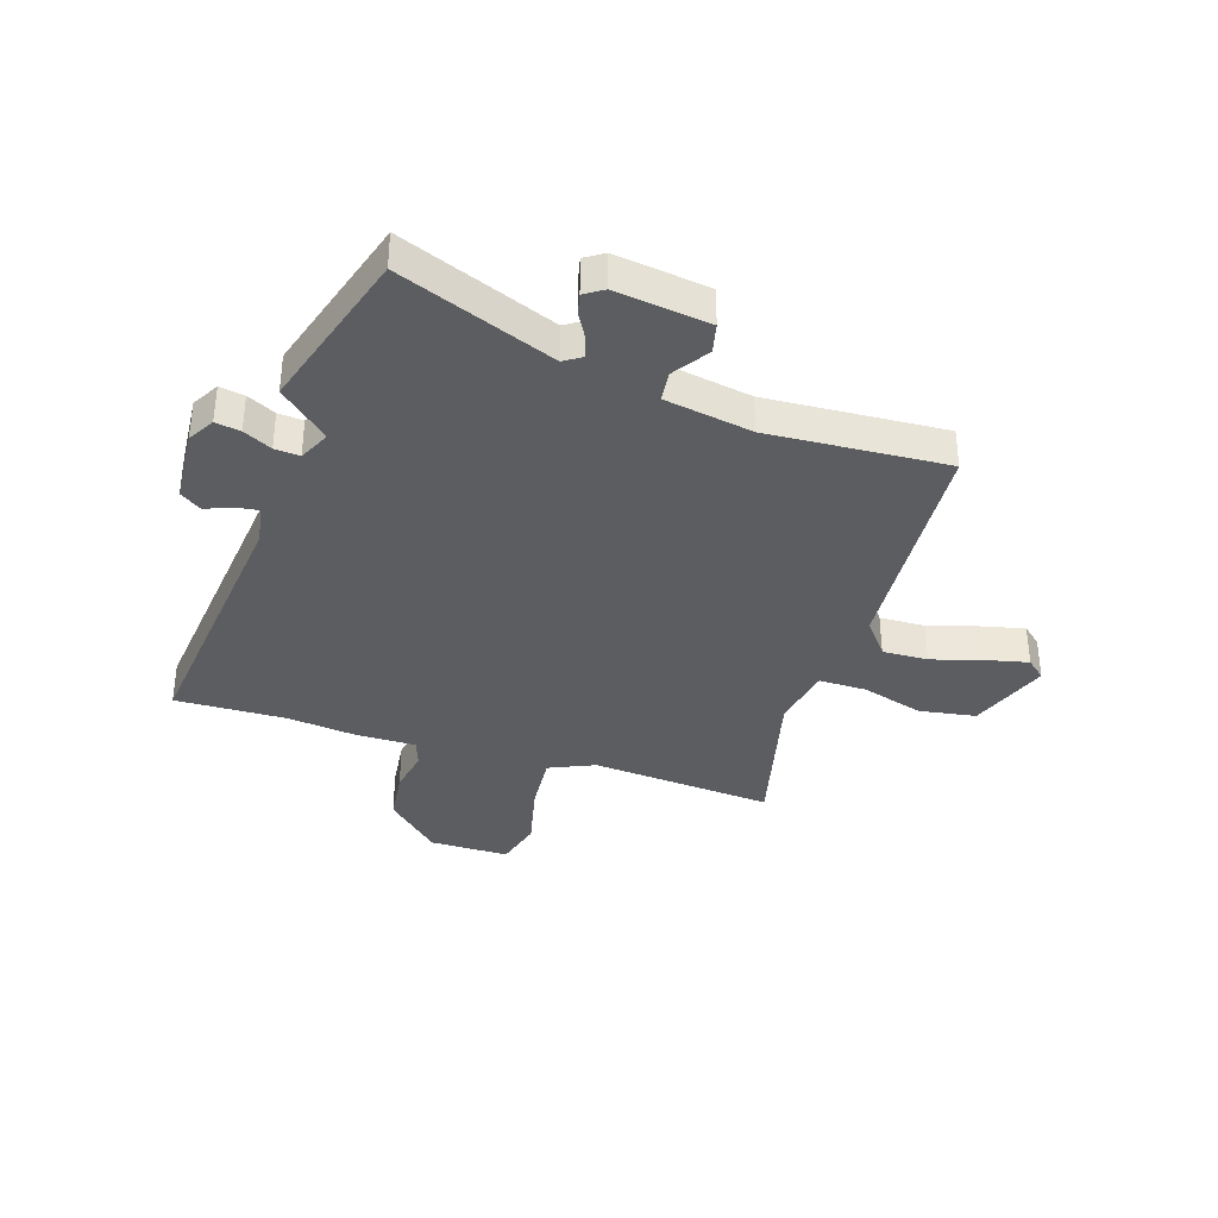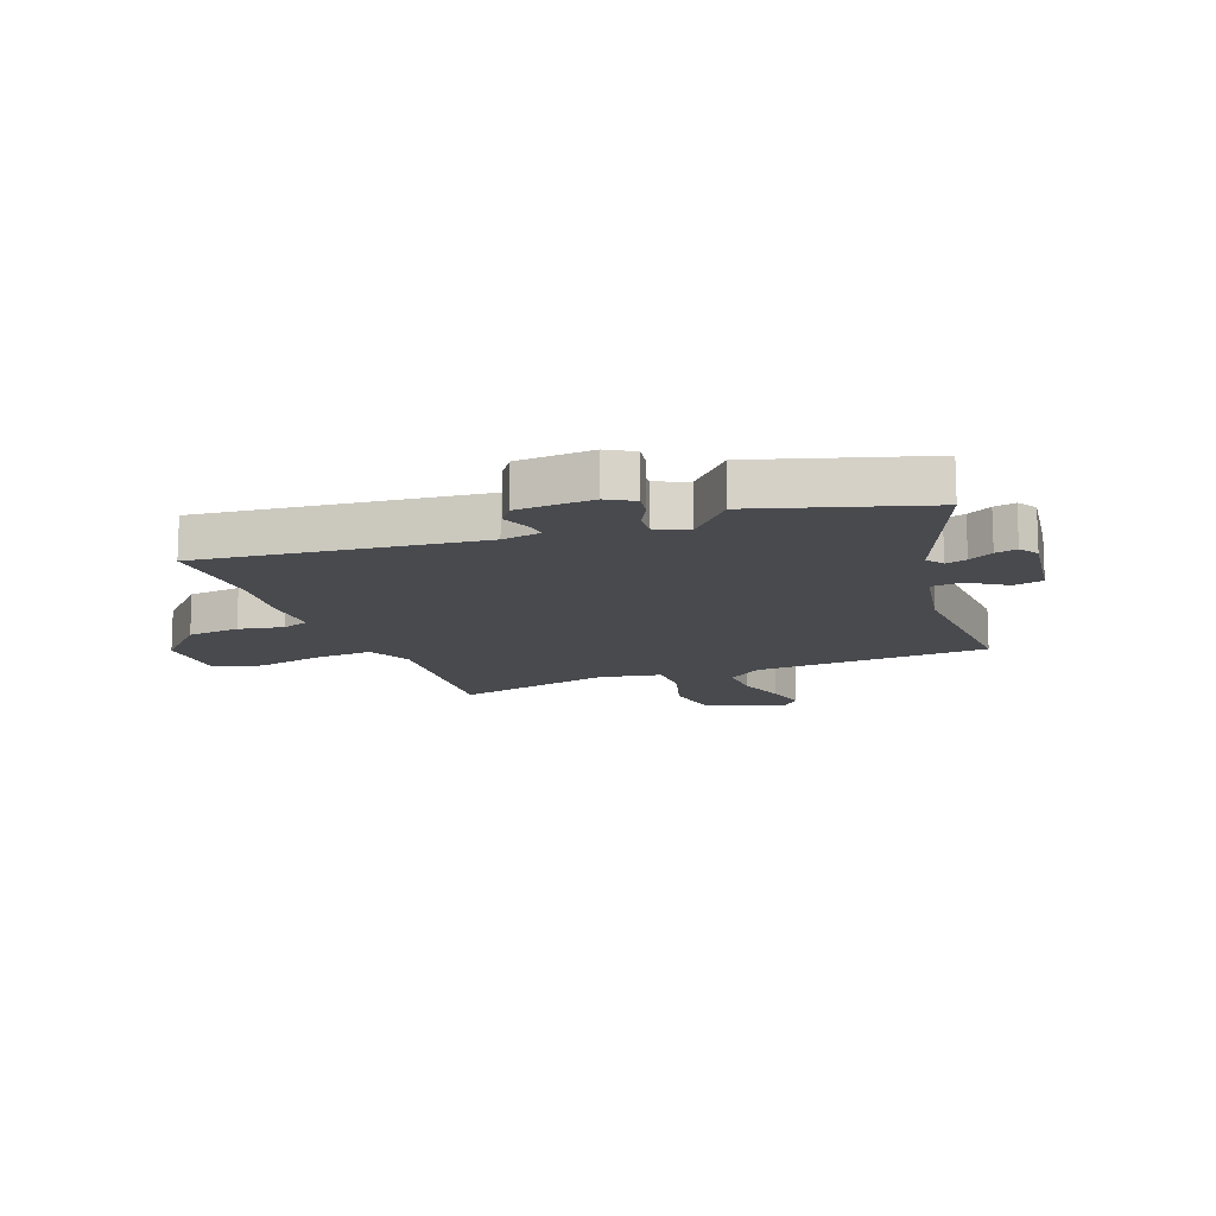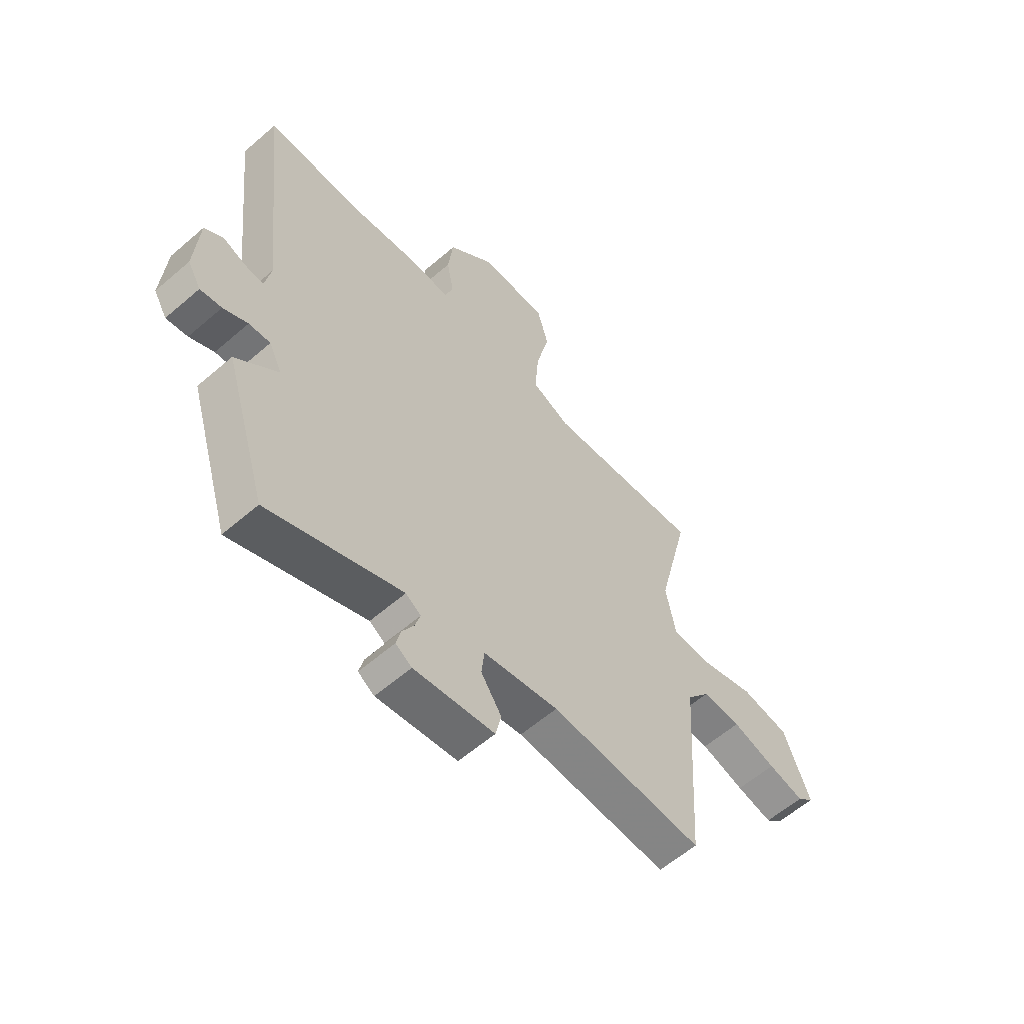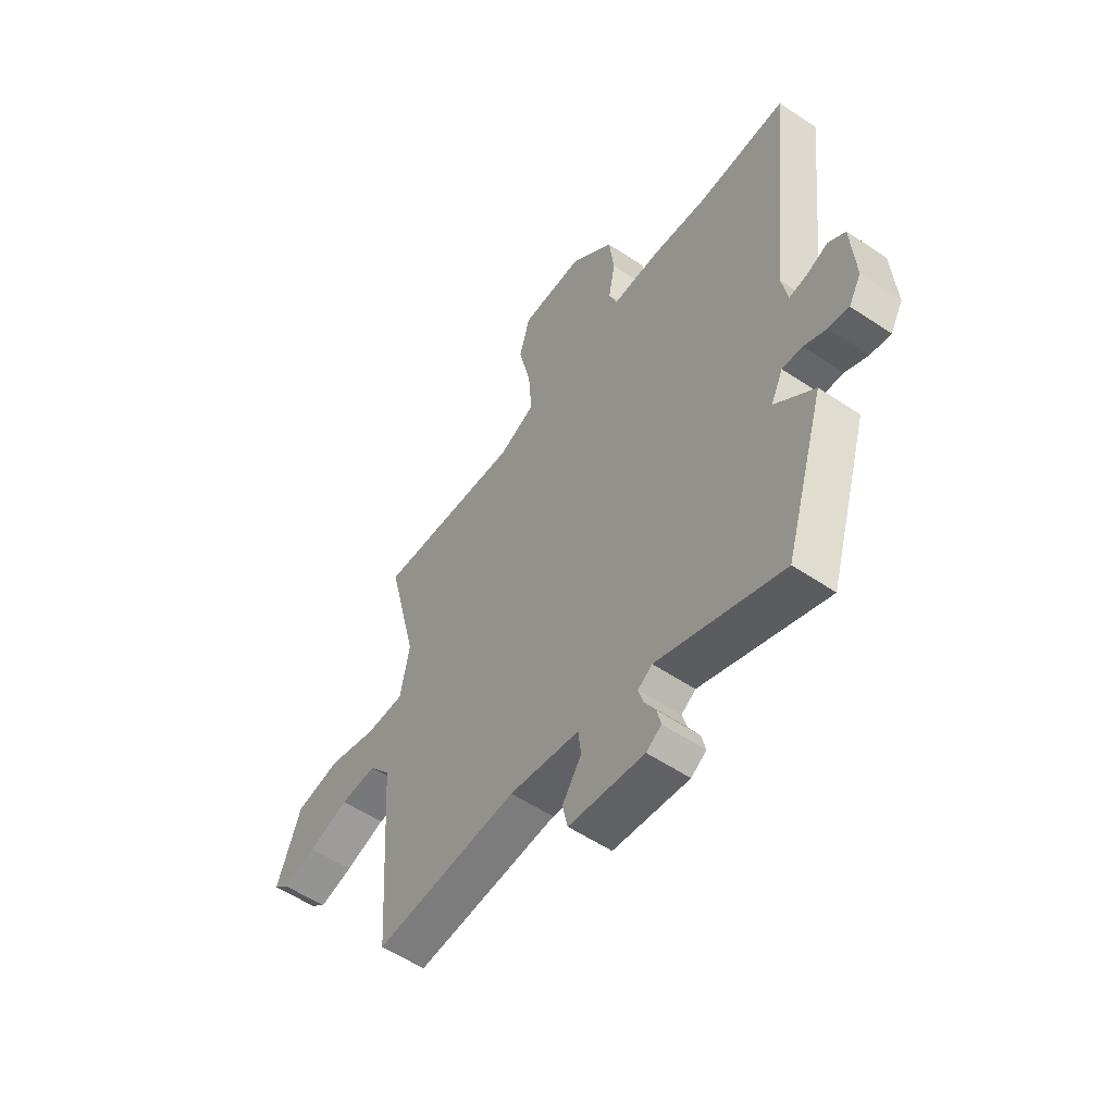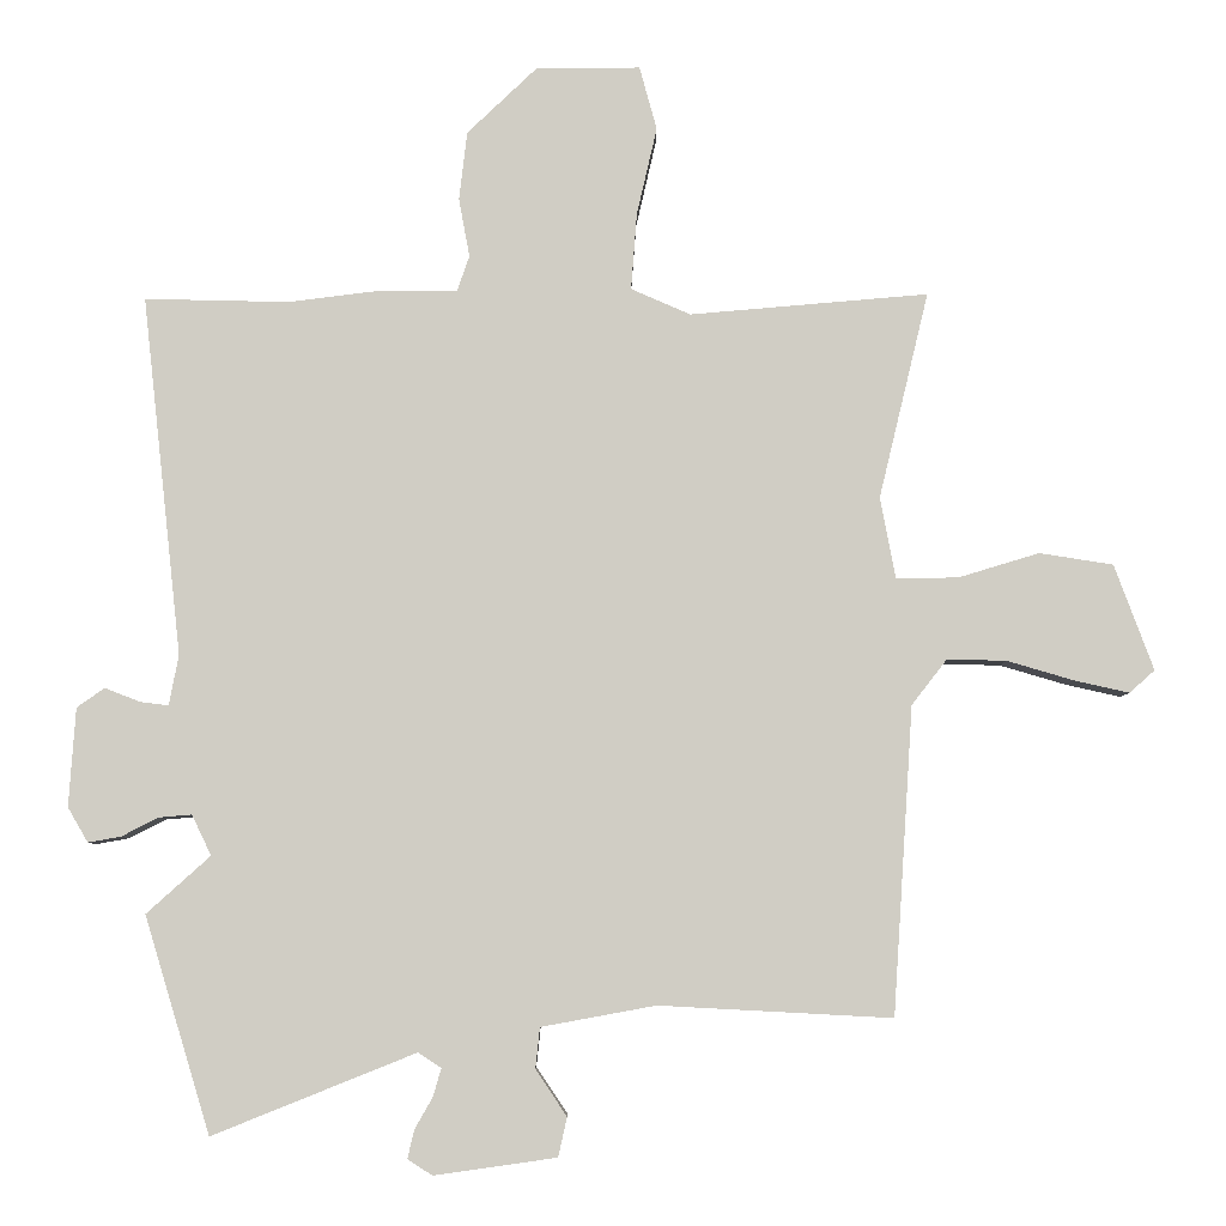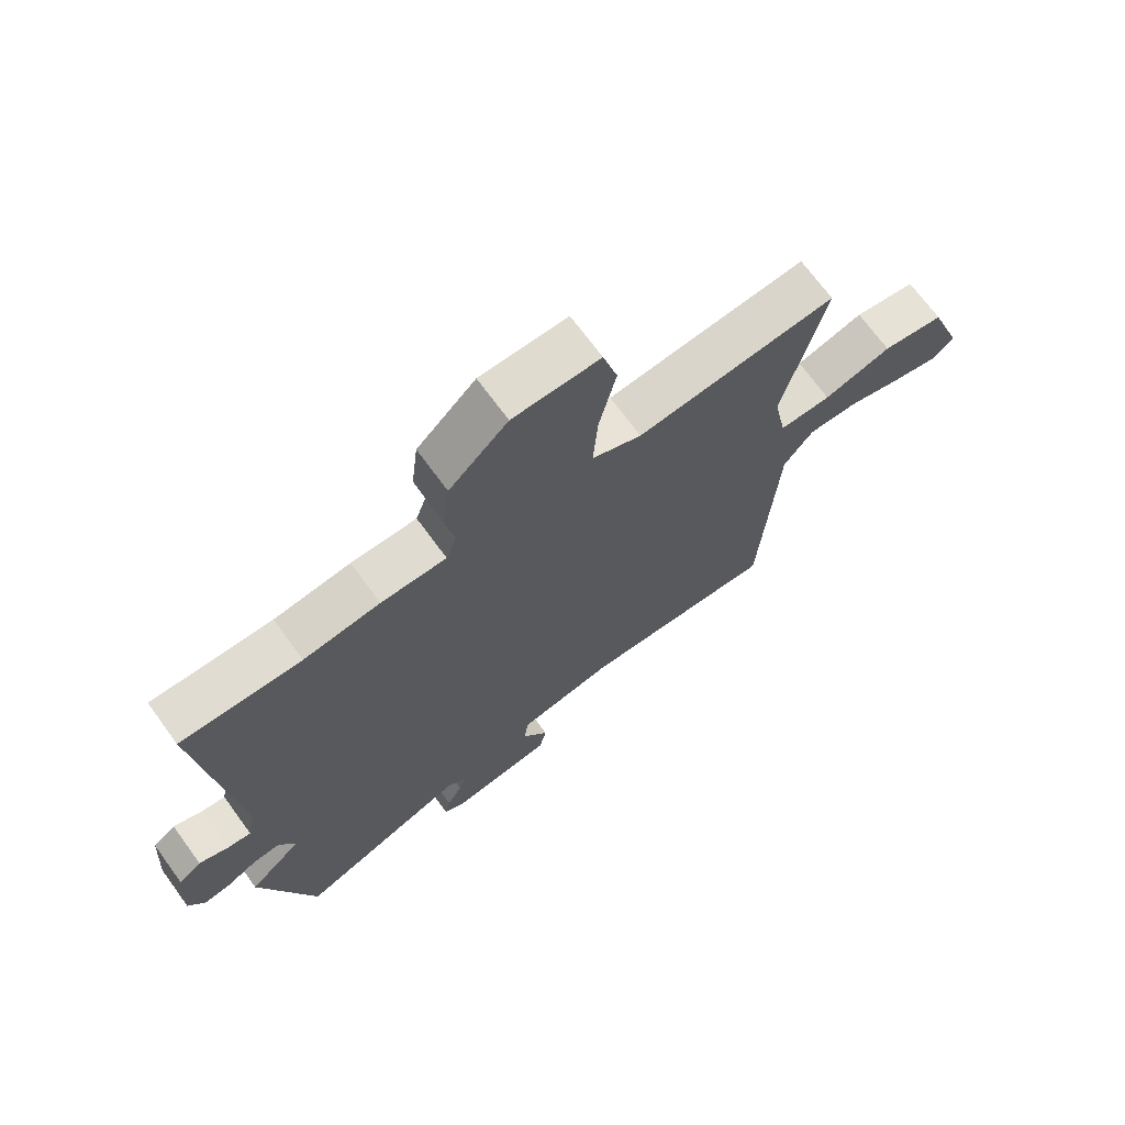
<metadata>
{"format":"obj","ext":"obj","renderer":"f3d","projection":"perspective","resolution":1024,"background":"white","views":[{"elev":-36.0,"azim":162.5,"up":"+Y"},{"elev":-13.2,"azim":110.8,"up":"+Y"},{"elev":-59.6,"azim":131.6,"up":"+Z"},{"elev":-56.2,"azim":55.0,"up":"+Z"},{"elev":-6.3,"azim":179.7,"up":"+Z"},{"elev":70.0,"azim":143.9,"up":"+Z"}]}
</metadata>
<code>
v -0.47 0.07 -0.489
v -0.498 0.07 -0.064
v -0.547 0.07 -0.001
v -0.629 0.07 -0.003
v -0.721 0.07 -0.03
v -0.797 0.07 -0.047
v -0.832 0.07 -0.016
v -0.778 0.07 0.13
v -0.676 0.07 0.146
v -0.564 0.07 0.112
v -0.478 0.07 0.111
v -0.457 0.07 0.223
v -0.526 0.07 0.509
v -0.196 0.07 0.48
v -0.114 0.07 0.516
v -0.122 0.07 0.622
v -0.15 0.07 0.744
v -0.126 0.07 0.832
v 0.018 0.07 0.831
v 0.115 0.07 0.738
v 0.126 0.07 0.643
v 0.111 0.07 0.562
v 0.128 0.07 0.513
v 0.236 0.07 0.513
v 0.362 0.07 0.497
v 0.561 0.07 0.501
v 0.506 0.07 0.005
v 0.519 0.07 -0.065
v 0.558 0.07 -0.06
v 0.607 0.07 -0.041
v 0.645 0.07 -0.068
v 0.654 0.07 -0.204
v 0.626 0.07 -0.252
v 0.581 0.07 -0.244
v 0.53 0.07 -0.218
v 0.485 0.07 -0.214
v 0.458 0.07 -0.27
v 0.546 0.07 -0.349
v 0.455 0.07 -0.647
v 0.175 0.07 -0.535
v 0.143 0.07 -0.556
v 0.154 0.07 -0.594
v 0.179 0.07 -0.638
v 0.188 0.07 -0.677
v 0.154 0.07 -0.699
v -0.015 0.07 -0.675
v -0.027 0.07 -0.621
v 0.016 0.07 -0.557
v 0.01 0.07 -0.501
v -0.148 0.07 -0.472
v -0.47 0 -0.489
v -0.498 0 -0.064
v -0.547 0 -0.001
v -0.629 0 -0.003
v -0.721 0 -0.03
v -0.797 0 -0.047
v -0.832 0 -0.016
v -0.778 0 0.13
v -0.676 0 0.146
v -0.564 0 0.112
v -0.478 0 0.111
v -0.457 0 0.223
v -0.526 0 0.509
v -0.196 0 0.48
v -0.114 0 0.516
v -0.122 0 0.622
v -0.15 0 0.744
v -0.126 0 0.832
v 0.018 0 0.831
v 0.115 0 0.738
v 0.126 0 0.643
v 0.111 0 0.562
v 0.128 0 0.513
v 0.236 0 0.513
v 0.362 0 0.497
v 0.561 0 0.501
v 0.506 0 0.005
v 0.519 0 -0.065
v 0.558 0 -0.06
v 0.607 0 -0.041
v 0.645 0 -0.068
v 0.654 0 -0.204
v 0.626 0 -0.252
v 0.581 0 -0.244
v 0.53 0 -0.218
v 0.485 0 -0.214
v 0.458 0 -0.27
v 0.546 0 -0.349
v 0.455 0 -0.647
v 0.175 0 -0.535
v 0.143 0 -0.556
v 0.154 0 -0.594
v 0.179 0 -0.638
v 0.188 0 -0.677
v 0.154 0 -0.699
v -0.015 0 -0.675
v -0.027 0 -0.621
v 0.016 0 -0.557
v 0.01 0 -0.501
v -0.148 0 -0.472
f 46 47 48
f 45 46 48
f 44 45 48
f 43 44 48
f 42 43 48
f 41 42 48 49
f 40 41 49
f 37 38 39 40
f 36 37 40 49
f 33 34 35
f 32 33 35
f 31 32 35
f 30 31 35
f 29 30 35
f 28 29 35 36
f 36 49 50
f 28 36 50
f 27 28 50
f 23 24 25
f 20 21 22
f 19 20 22
f 18 19 22
f 17 18 22
f 16 17 22
f 15 16 22 23
f 14 15 23 25
f 12 13 14
f 50 1 2
f 27 50 2
f 26 27 2
f 25 26 2
f 14 25 2
f 12 14 2
f 11 12 2
f 8 9 10
f 7 8 10
f 6 7 10
f 5 6 10
f 4 5 10
f 3 4 10 11
f 2 3 11
f 98 97 96
f 98 96 95
f 98 95 94
f 98 94 93
f 98 93 92
f 99 98 92 91
f 99 91 90
f 90 89 88 87
f 99 90 87 86
f 85 84 83
f 85 83 82
f 85 82 81
f 85 81 80
f 85 80 79
f 86 85 79 78
f 100 99 86
f 100 86 78
f 100 78 77
f 75 74 73
f 72 71 70
f 72 70 69
f 72 69 68
f 72 68 67
f 72 67 66
f 73 72 66 65
f 75 73 65 64
f 64 63 62
f 52 51 100
f 52 100 77
f 52 77 76
f 52 76 75
f 52 75 64
f 52 64 62
f 52 62 61
f 60 59 58
f 60 58 57
f 60 57 56
f 60 56 55
f 60 55 54
f 61 60 54 53
f 61 53 52
f 1 51 52 2
f 2 52 53 3
f 3 53 54 4
f 4 54 55 5
f 5 55 56 6
f 6 56 57 7
f 7 57 58 8
f 8 58 59 9
f 9 59 60 10
f 10 60 61 11
f 11 61 62 12
f 12 62 63 13
f 13 63 64 14
f 14 64 65 15
f 15 65 66 16
f 16 66 67 17
f 17 67 68 18
f 18 68 69 19
f 19 69 70 20
f 20 70 71 21
f 21 71 72 22
f 22 72 73 23
f 23 73 74 24
f 24 74 75 25
f 25 75 76 26
f 26 76 77 27
f 27 77 78 28
f 28 78 79 29
f 29 79 80 30
f 30 80 81 31
f 31 81 82 32
f 32 82 83 33
f 33 83 84 34
f 34 84 85 35
f 35 85 86 36
f 36 86 87 37
f 37 87 88 38
f 38 88 89 39
f 39 89 90 40
f 40 90 91 41
f 41 91 92 42
f 42 92 93 43
f 43 93 94 44
f 44 94 95 45
f 45 95 96 46
f 46 96 97 47
f 47 97 98 48
f 48 98 99 49
f 49 99 100 50
f 50 100 51 1

</code>
